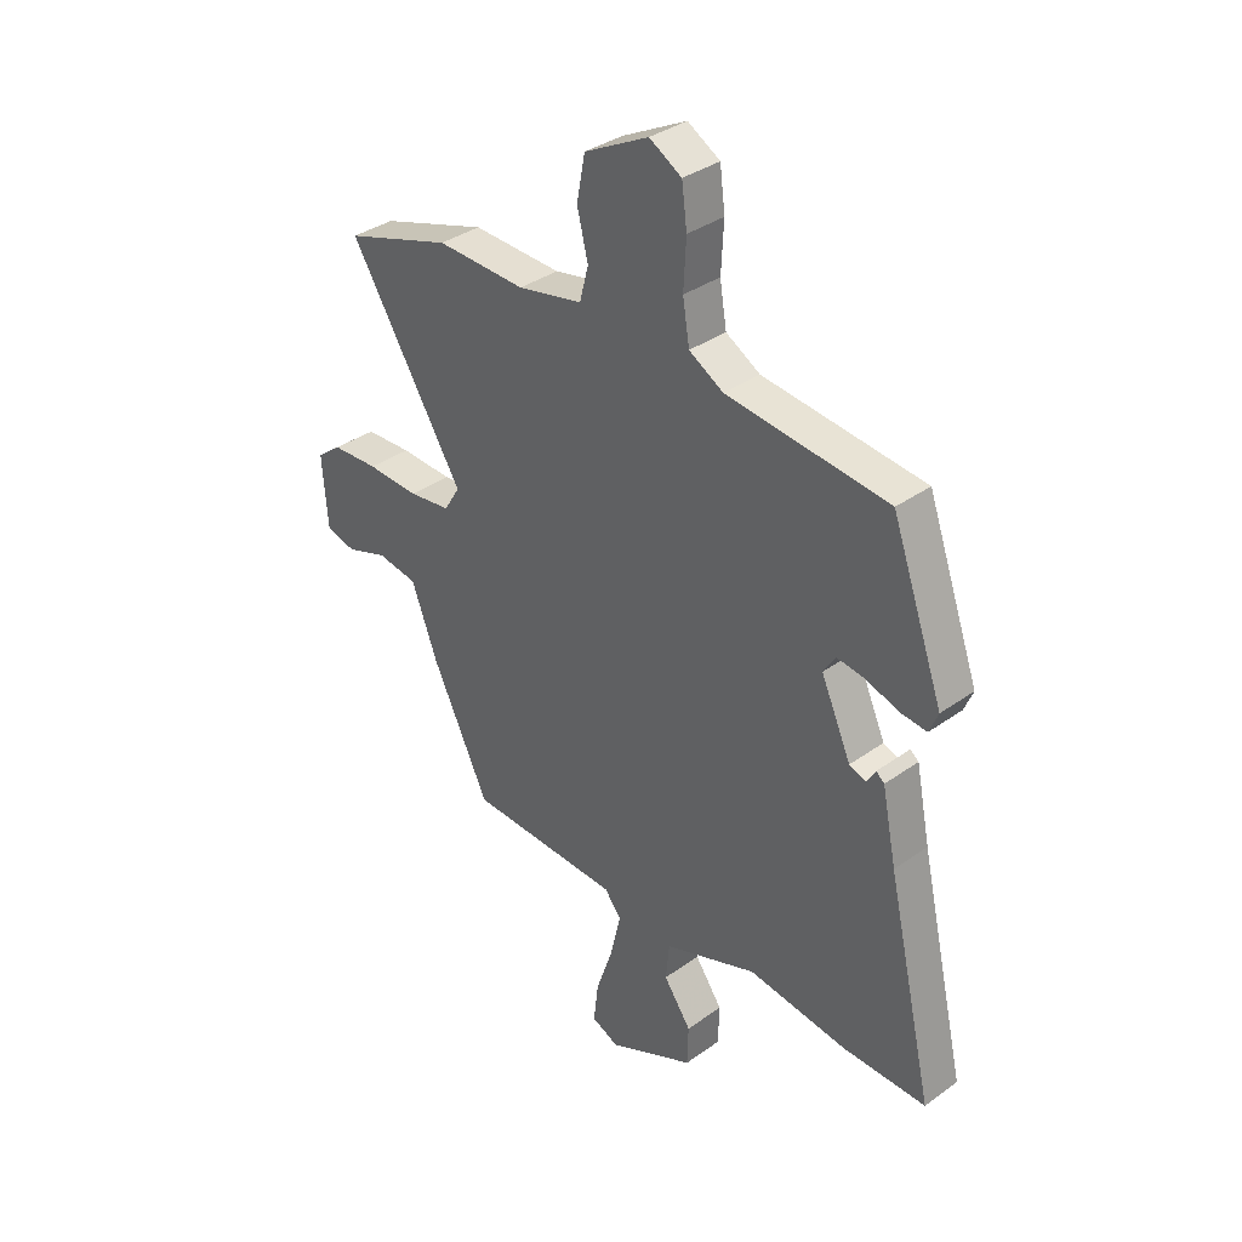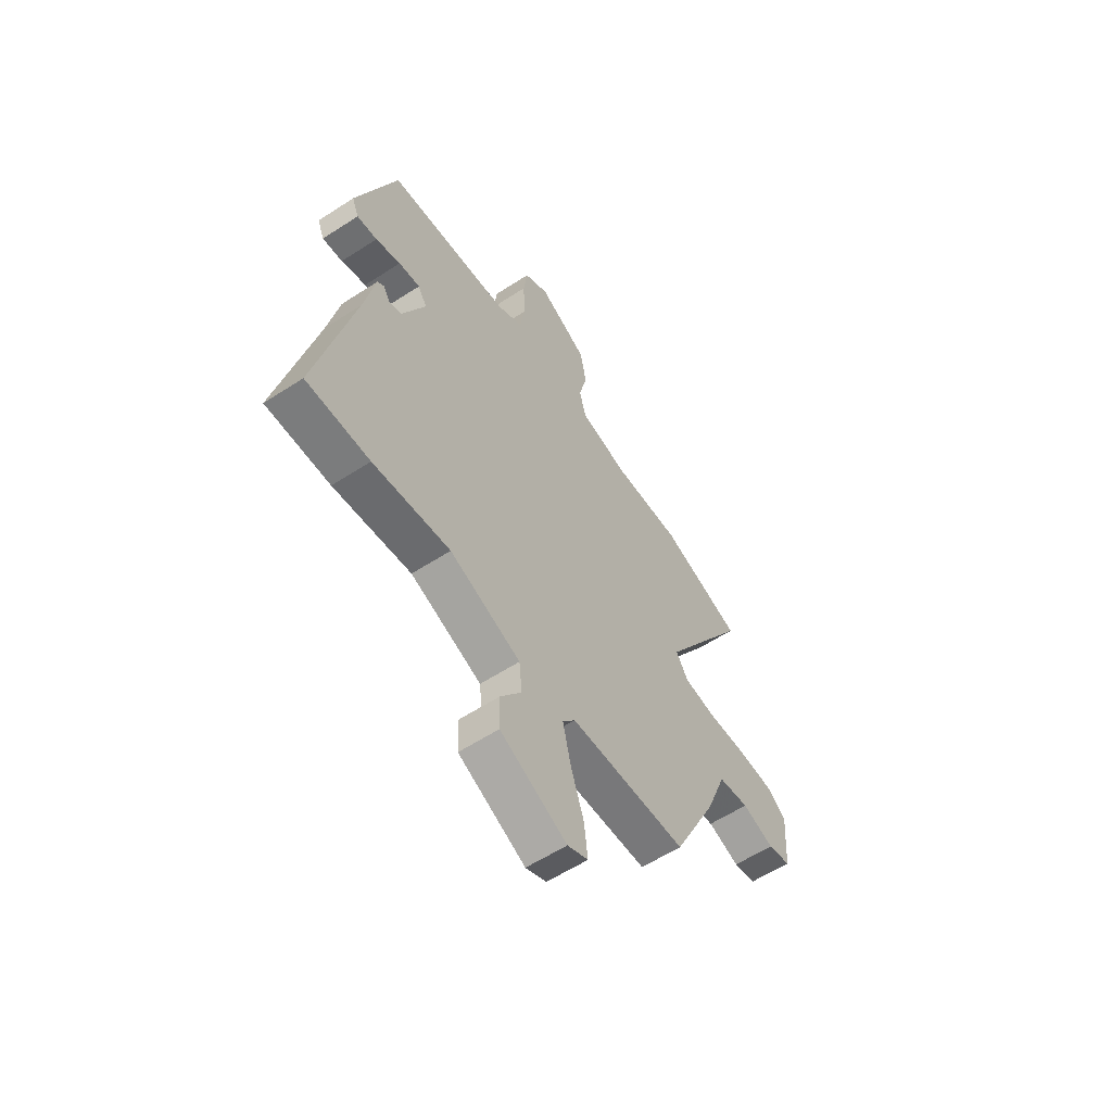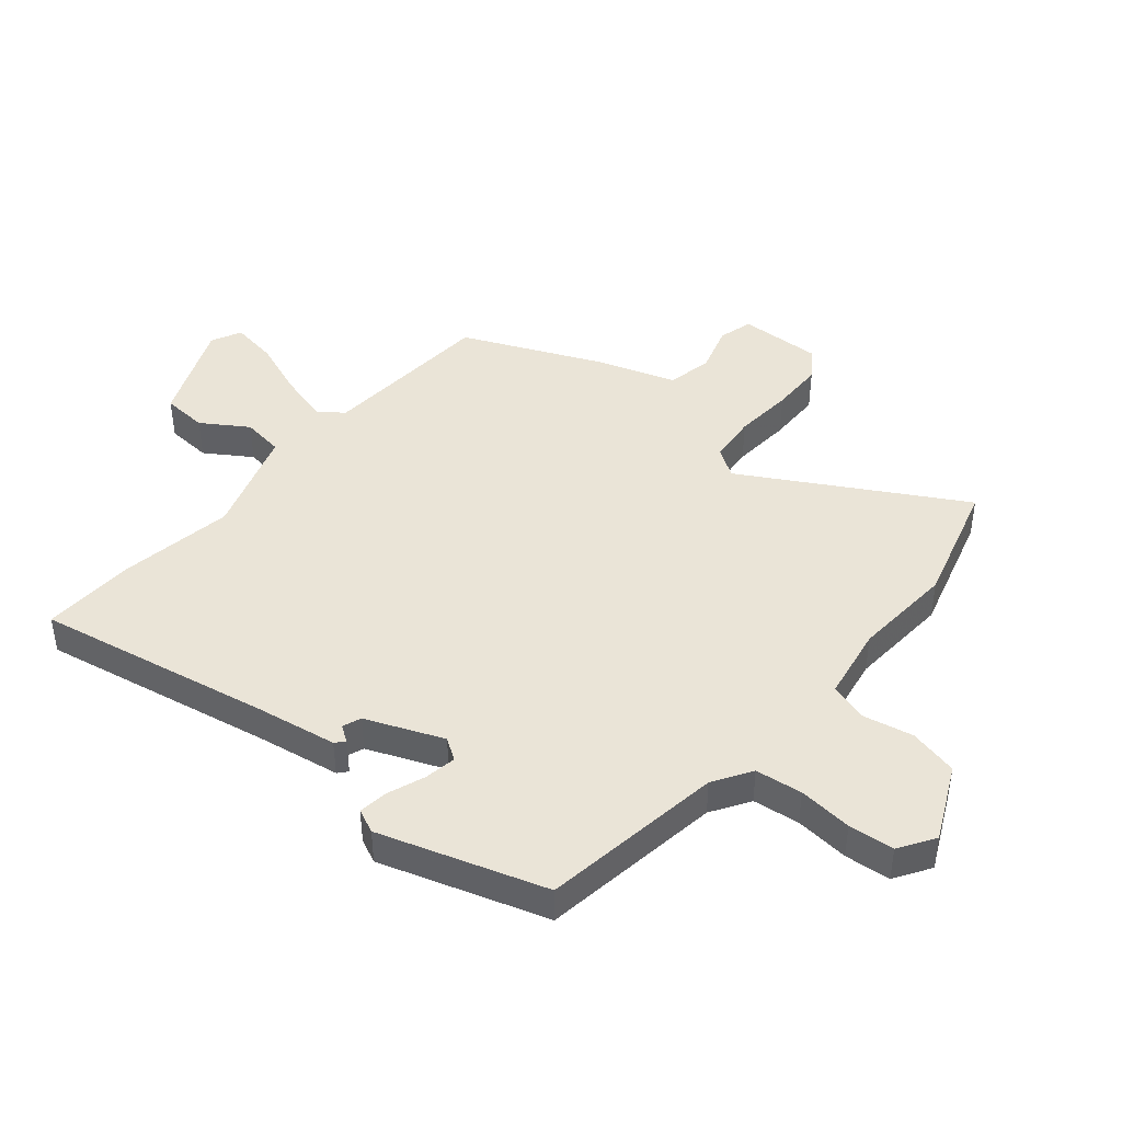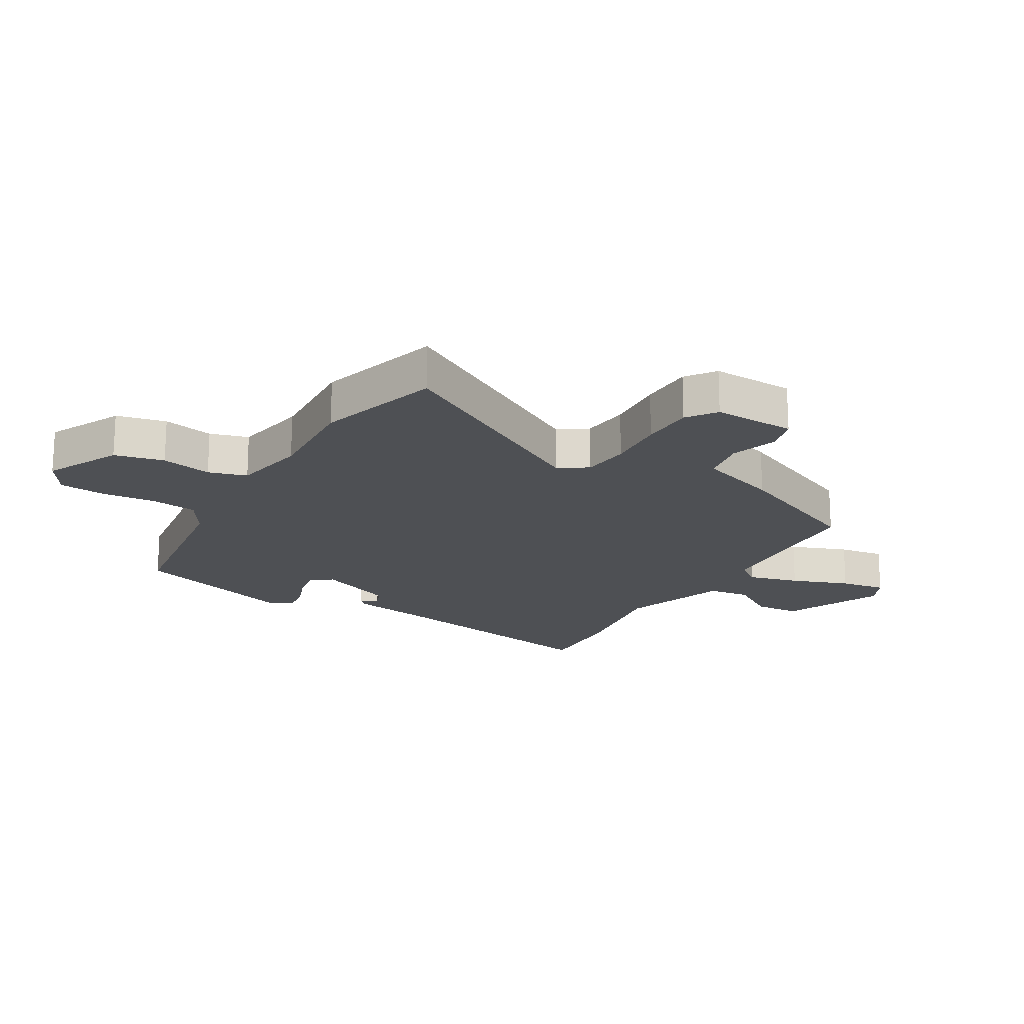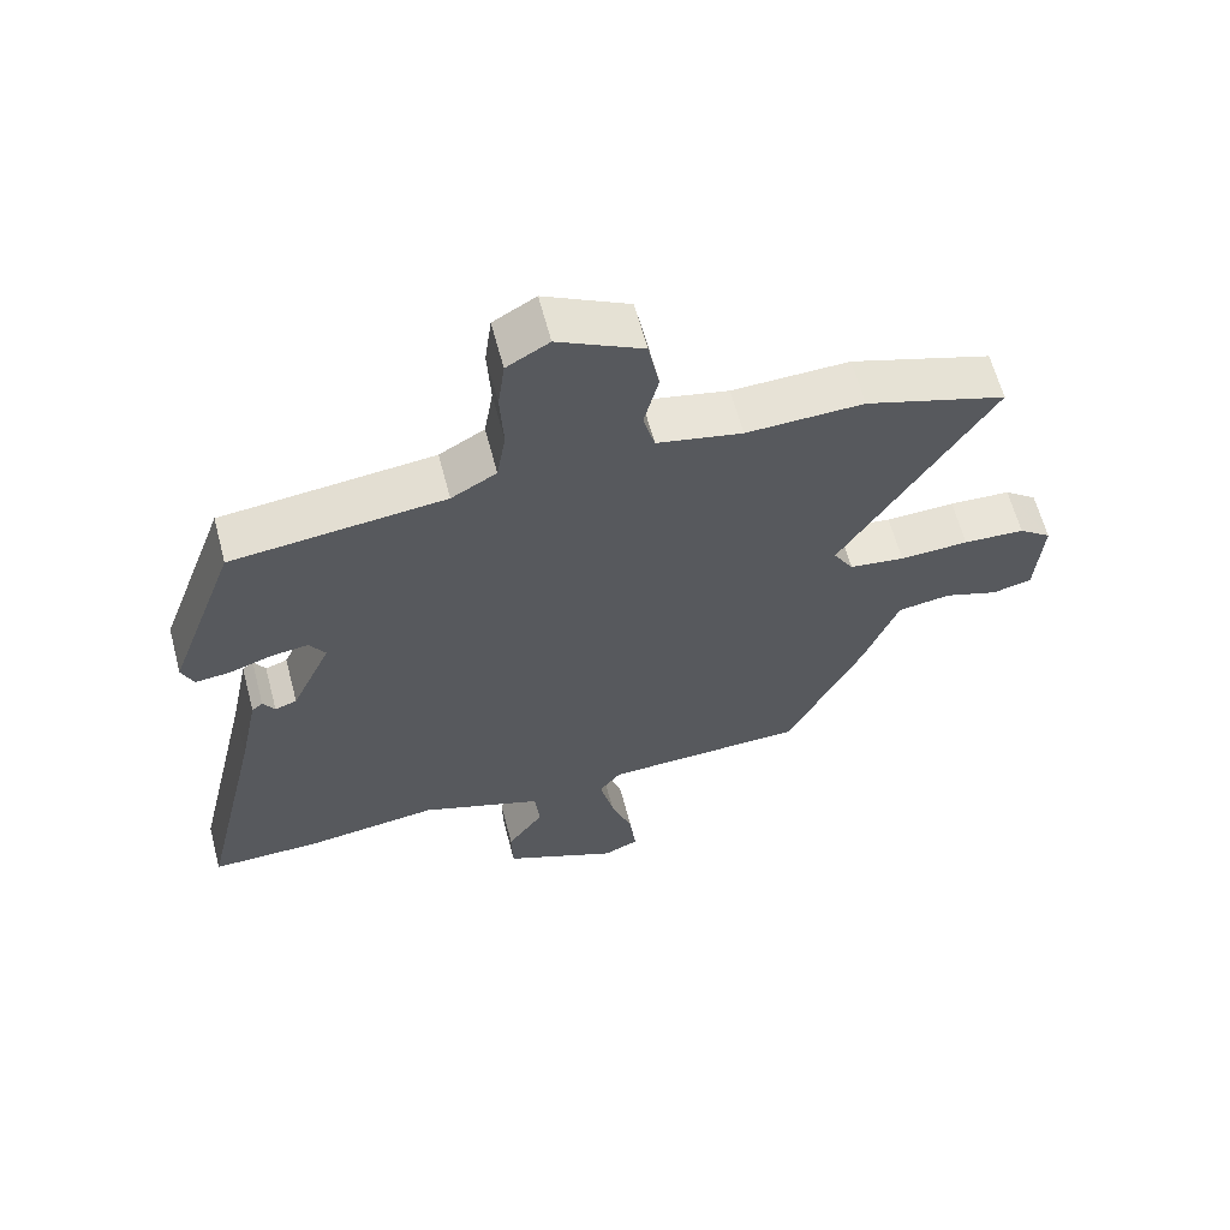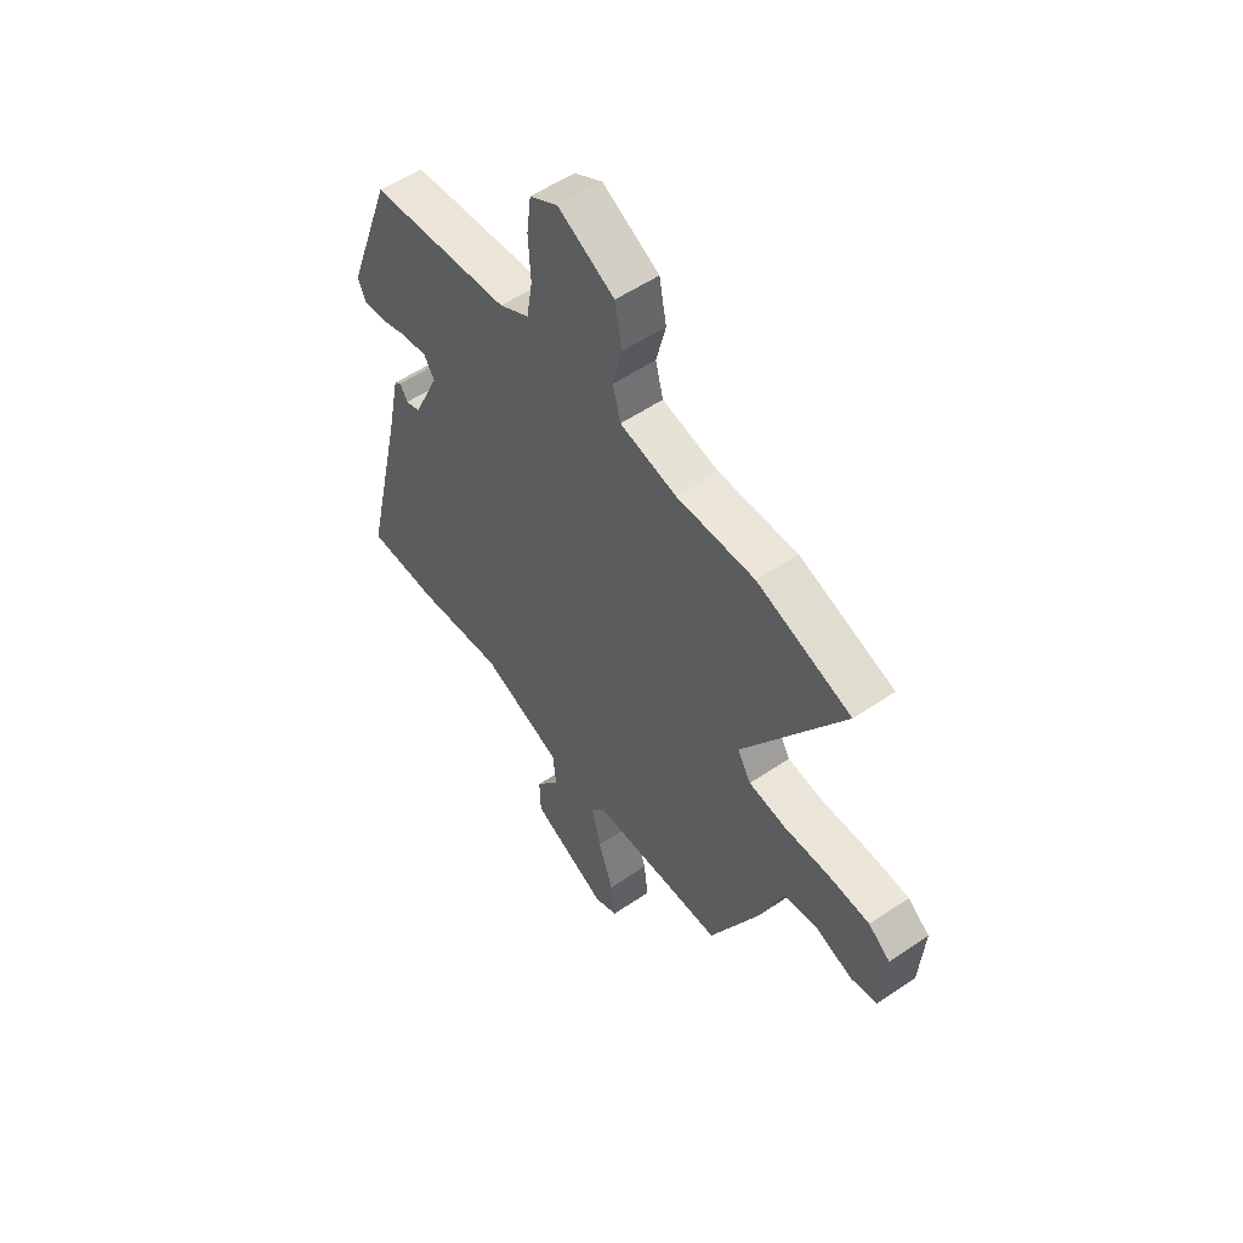
<metadata>
{"format":"obj","ext":"obj","renderer":"f3d","projection":"perspective","resolution":1024,"background":"white","views":[{"elev":35.7,"azim":-133.3,"up":"+Z"},{"elev":-58.9,"azim":-56.2,"up":"+Z"},{"elev":43.7,"azim":-47.8,"up":"+Y"},{"elev":-18.7,"azim":61.5,"up":"+Y"},{"elev":62.4,"azim":-14.8,"up":"+Z"},{"elev":54.8,"azim":54.2,"up":"+Z"}]}
</metadata>
<code>
v 0.423 0.07 -0.508
v 0.128 0.07 -0.517
v 0.096 0.07 -0.558
v 0.116 0.07 -0.645
v 0.149 0.07 -0.743
v 0.158 0.07 -0.821
v 0.106 0.07 -0.844
v -0.062 0.07 -0.765
v -0.064 0.07 -0.688
v -0.011 0.07 -0.613
v -0.018 0.07 -0.542
v -0.197 0.07 -0.475
v -0.391 0.07 -0.499
v -0.55 0.07 -0.5
v -0.459 0.07 -0.106
v -0.431 0.07 0.03
v -0.415 0.07 0.043
v -0.398 0.07 0.015
v -0.366 0.07 0.026
v -0.308 0.07 0.154
v -0.331 0.07 0.191
v -0.385 0.07 0.184
v -0.448 0.07 0.163
v -0.499 0.07 0.158
v -0.516 0.07 0.199
v -0.416 0.07 0.475
v -0.106 0.07 0.508
v -0.04 0.07 0.546
v -0.027 0.07 0.625
v -0.032 0.07 0.717
v -0.022 0.07 0.794
v 0.04 0.07 0.83
v 0.164 0.07 0.765
v 0.18 0.07 0.681
v 0.159 0.07 0.596
v 0.176 0.07 0.531
v 0.301 0.07 0.504
v 0.473 0.07 0.509
v 0.68 0.07 0.441
v 0.46 0.07 0.088
v 0.49 0.07 0.038
v 0.571 0.07 0.027
v 0.672 0.07 0.031
v 0.762 0.07 0.026
v 0.81 0.07 -0.011
v 0.8 0.07 -0.15
v 0.742 0.07 -0.164
v 0.662 0.07 -0.136
v 0.584 0.07 -0.148
v 0.533 0.07 -0.282
v 0.423 0 -0.508
v 0.128 0 -0.517
v 0.096 0 -0.558
v 0.116 0 -0.645
v 0.149 0 -0.743
v 0.158 0 -0.821
v 0.106 0 -0.844
v -0.062 0 -0.765
v -0.064 0 -0.688
v -0.011 0 -0.613
v -0.018 0 -0.542
v -0.197 0 -0.475
v -0.391 0 -0.499
v -0.55 0 -0.5
v -0.459 0 -0.106
v -0.431 0 0.03
v -0.415 0 0.043
v -0.398 0 0.015
v -0.366 0 0.026
v -0.308 0 0.154
v -0.331 0 0.191
v -0.385 0 0.184
v -0.448 0 0.163
v -0.499 0 0.158
v -0.516 0 0.199
v -0.416 0 0.475
v -0.106 0 0.508
v -0.04 0 0.546
v -0.027 0 0.625
v -0.032 0 0.717
v -0.022 0 0.794
v 0.04 0 0.83
v 0.164 0 0.765
v 0.18 0 0.681
v 0.159 0 0.596
v 0.176 0 0.531
v 0.301 0 0.504
v 0.473 0 0.509
v 0.68 0 0.441
v 0.46 0 0.088
v 0.49 0 0.038
v 0.571 0 0.027
v 0.672 0 0.031
v 0.762 0 0.026
v 0.81 0 -0.011
v 0.8 0 -0.15
v 0.742 0 -0.164
v 0.662 0 -0.136
v 0.584 0 -0.148
v 0.533 0 -0.282
f 49 50 1 2
f 45 46 47 48
f 45 48 49
f 42 43 44 45
f 41 42 45 49
f 40 41 49 2
f 37 38 39 40
f 36 37 40 2
f 32 33 34 35
f 29 30 31 32
f 28 29 32 35
f 27 28 35 36
f 22 23 24 25
f 21 22 25 26
f 20 21 26 27
f 15 16 17 18
f 15 18 19
f 12 13 14 15
f 11 12 15 19
f 7 8 9 10
f 7 10 11
f 4 5 6 7
f 3 4 7 11
f 19 20 27 36
f 11 19 36
f 2 3 11 36
f 52 51 100 99
f 98 97 96 95
f 99 98 95
f 95 94 93 92
f 99 95 92 91
f 52 99 91 90
f 90 89 88 87
f 52 90 87 86
f 85 84 83 82
f 82 81 80 79
f 85 82 79 78
f 86 85 78 77
f 75 74 73 72
f 76 75 72 71
f 77 76 71 70
f 68 67 66 65
f 69 68 65
f 65 64 63 62
f 69 65 62 61
f 60 59 58 57
f 61 60 57
f 57 56 55 54
f 61 57 54 53
f 86 77 70 69
f 86 69 61
f 86 61 53 52
f 1 51 52 2
f 2 52 53 3
f 3 53 54 4
f 4 54 55 5
f 5 55 56 6
f 6 56 57 7
f 7 57 58 8
f 8 58 59 9
f 9 59 60 10
f 10 60 61 11
f 11 61 62 12
f 12 62 63 13
f 13 63 64 14
f 14 64 65 15
f 15 65 66 16
f 16 66 67 17
f 17 67 68 18
f 18 68 69 19
f 19 69 70 20
f 20 70 71 21
f 21 71 72 22
f 22 72 73 23
f 23 73 74 24
f 24 74 75 25
f 25 75 76 26
f 26 76 77 27
f 27 77 78 28
f 28 78 79 29
f 29 79 80 30
f 30 80 81 31
f 31 81 82 32
f 32 82 83 33
f 33 83 84 34
f 34 84 85 35
f 35 85 86 36
f 36 86 87 37
f 37 87 88 38
f 38 88 89 39
f 39 89 90 40
f 40 90 91 41
f 41 91 92 42
f 42 92 93 43
f 43 93 94 44
f 44 94 95 45
f 45 95 96 46
f 46 96 97 47
f 47 97 98 48
f 48 98 99 49
f 49 99 100 50
f 50 100 51 1

</code>
